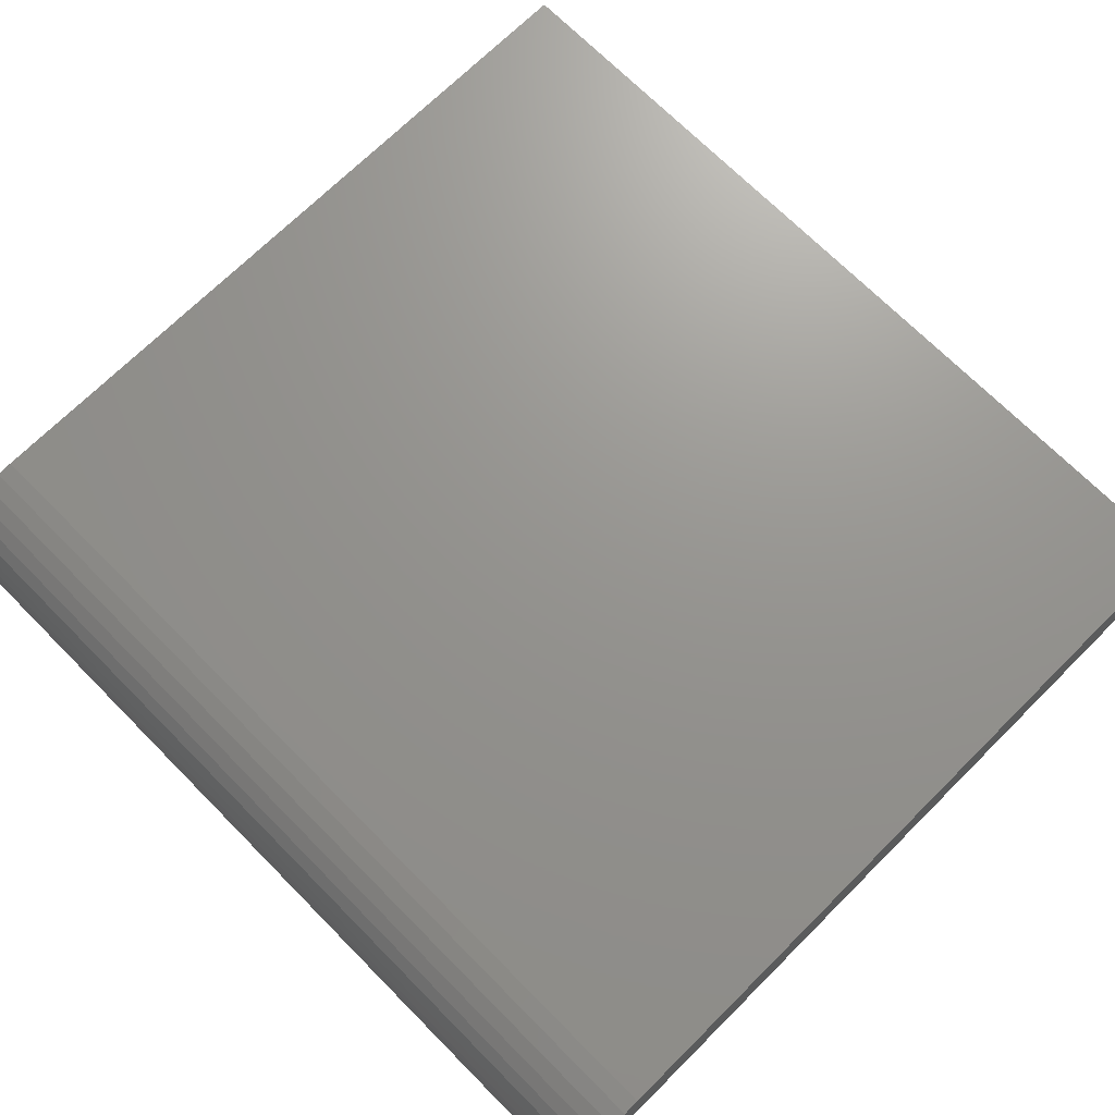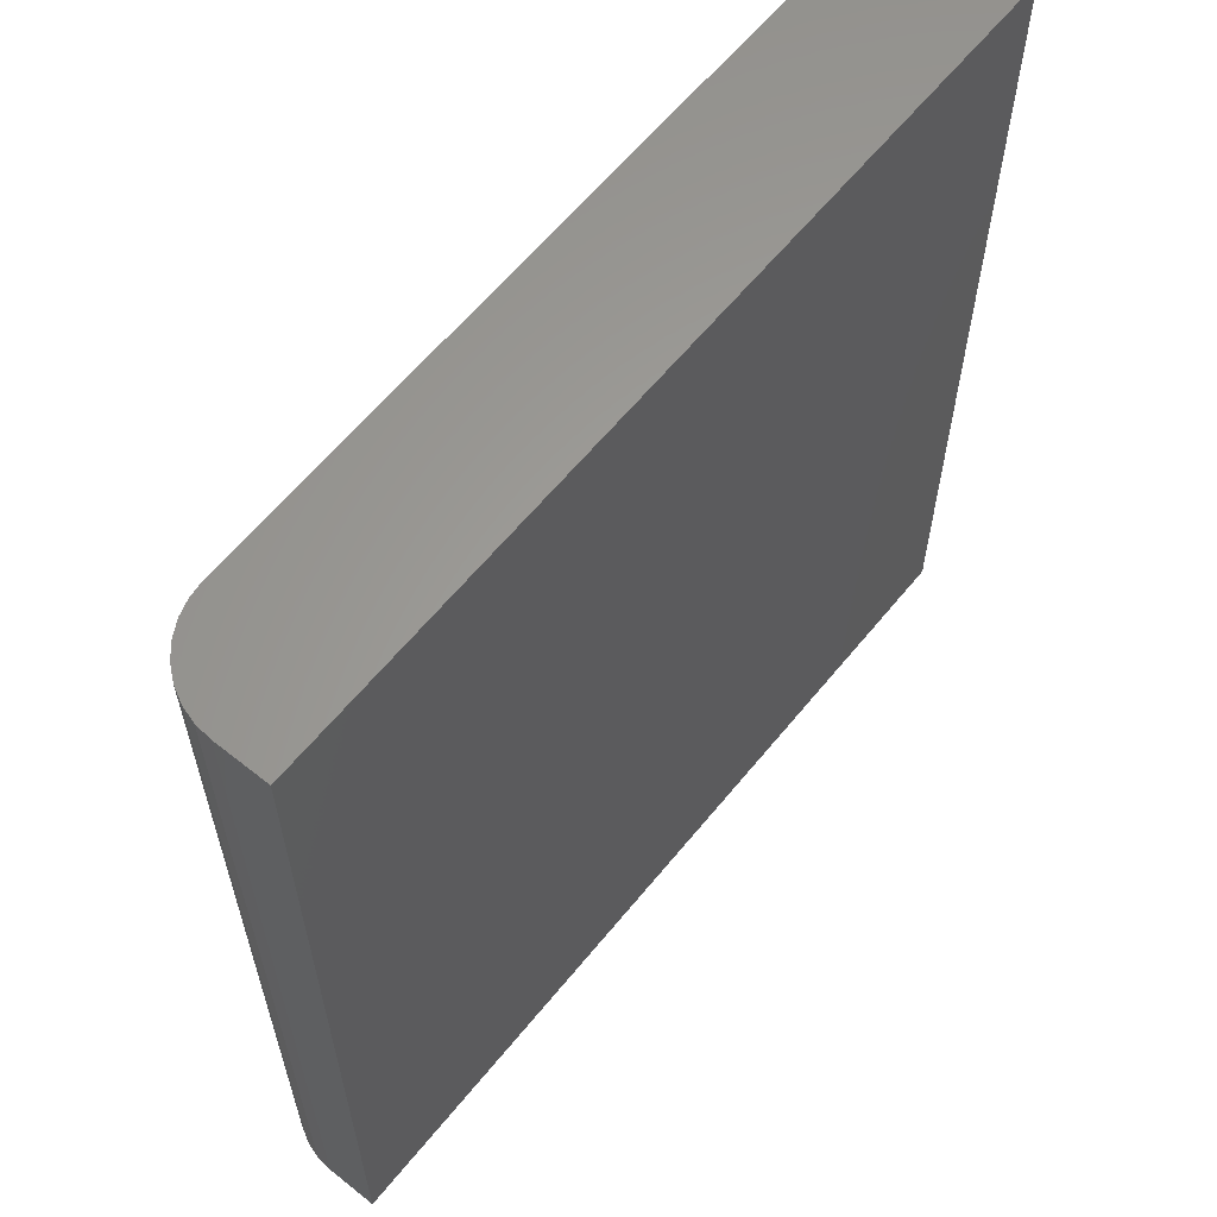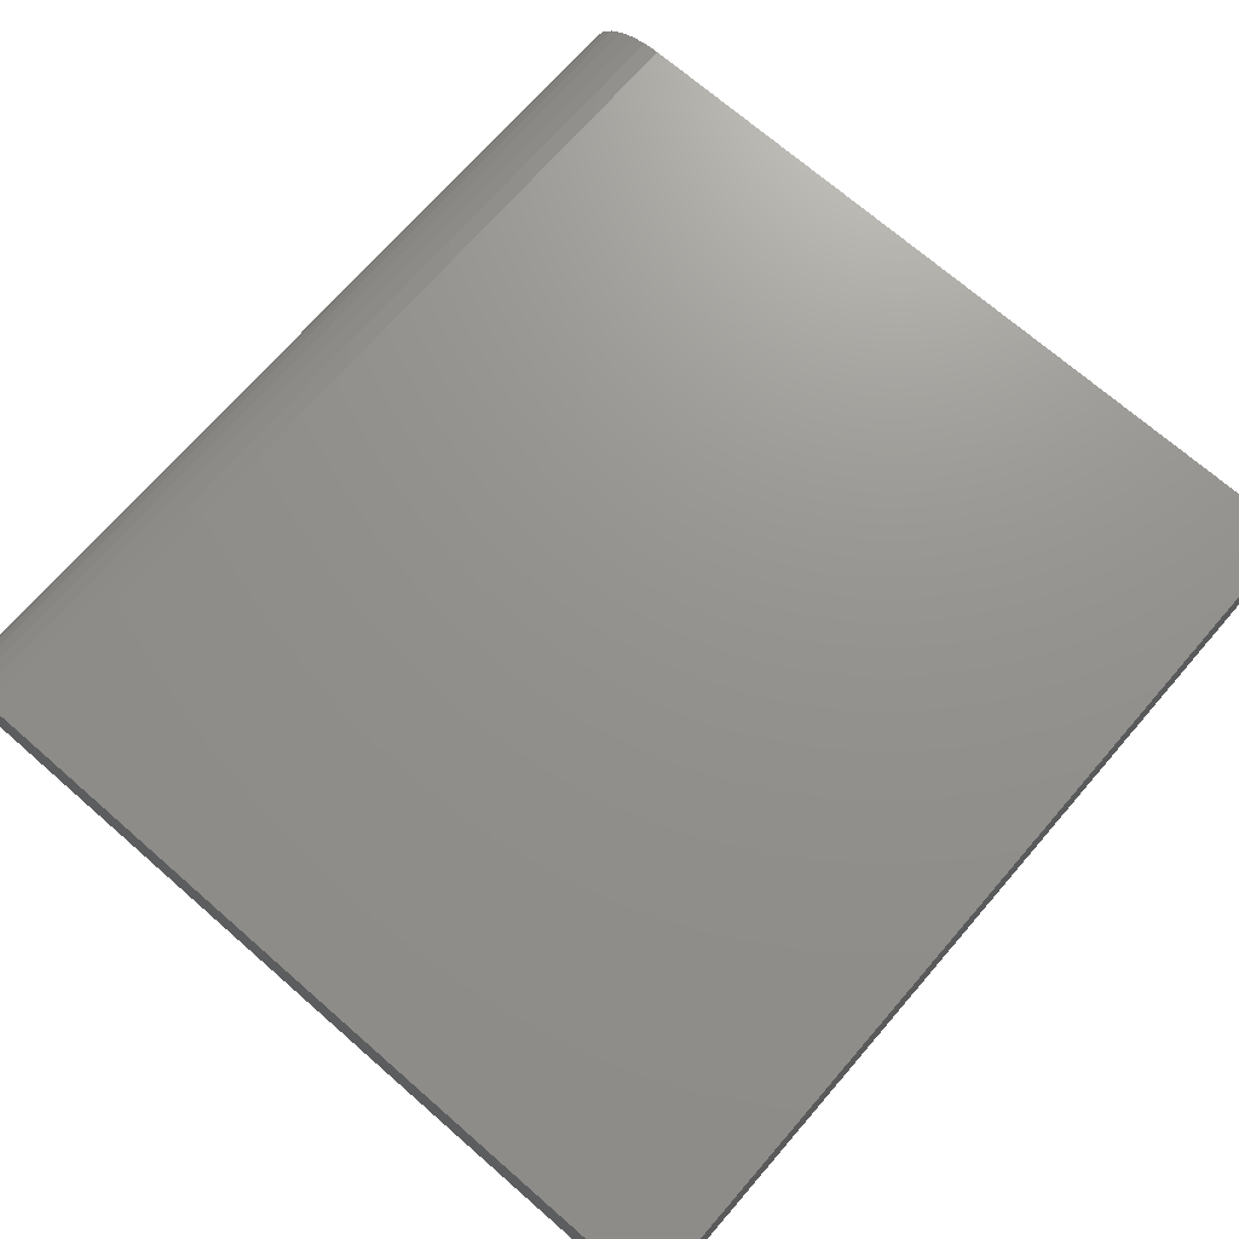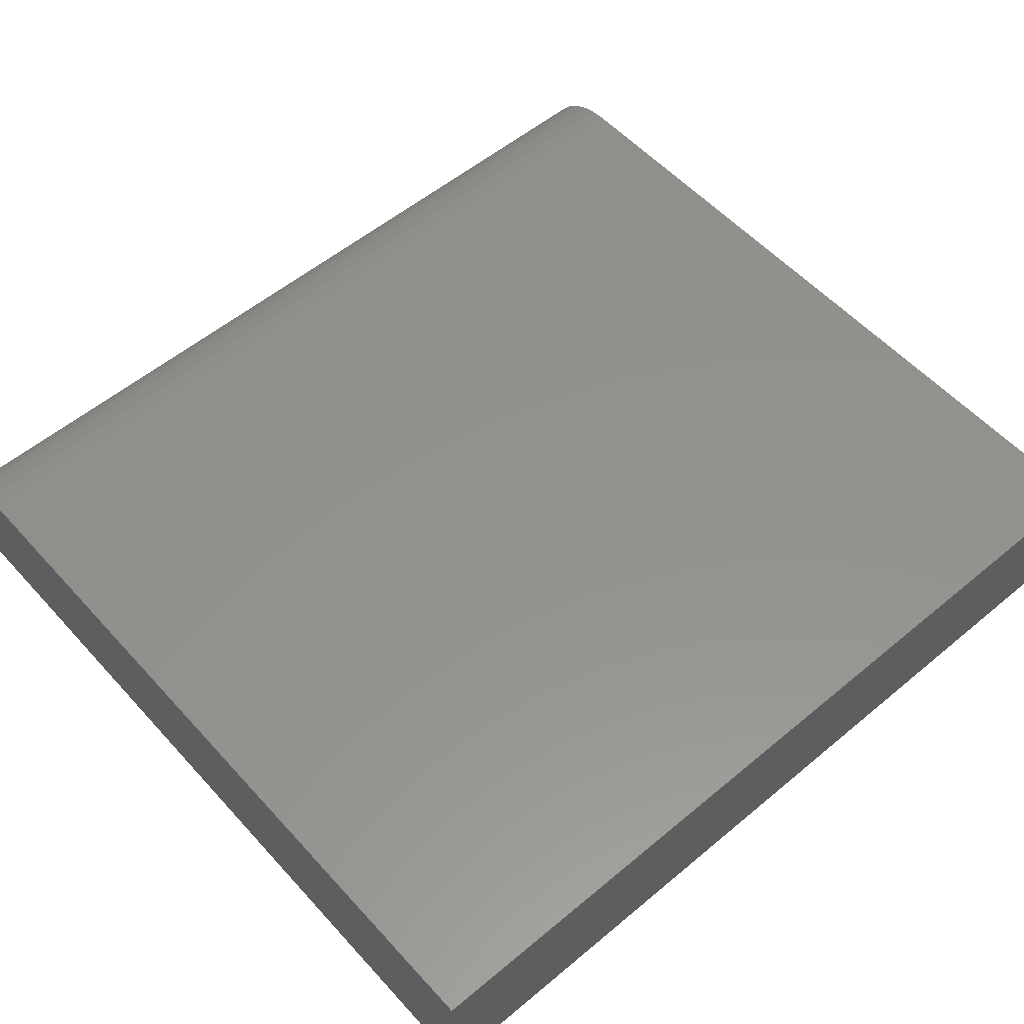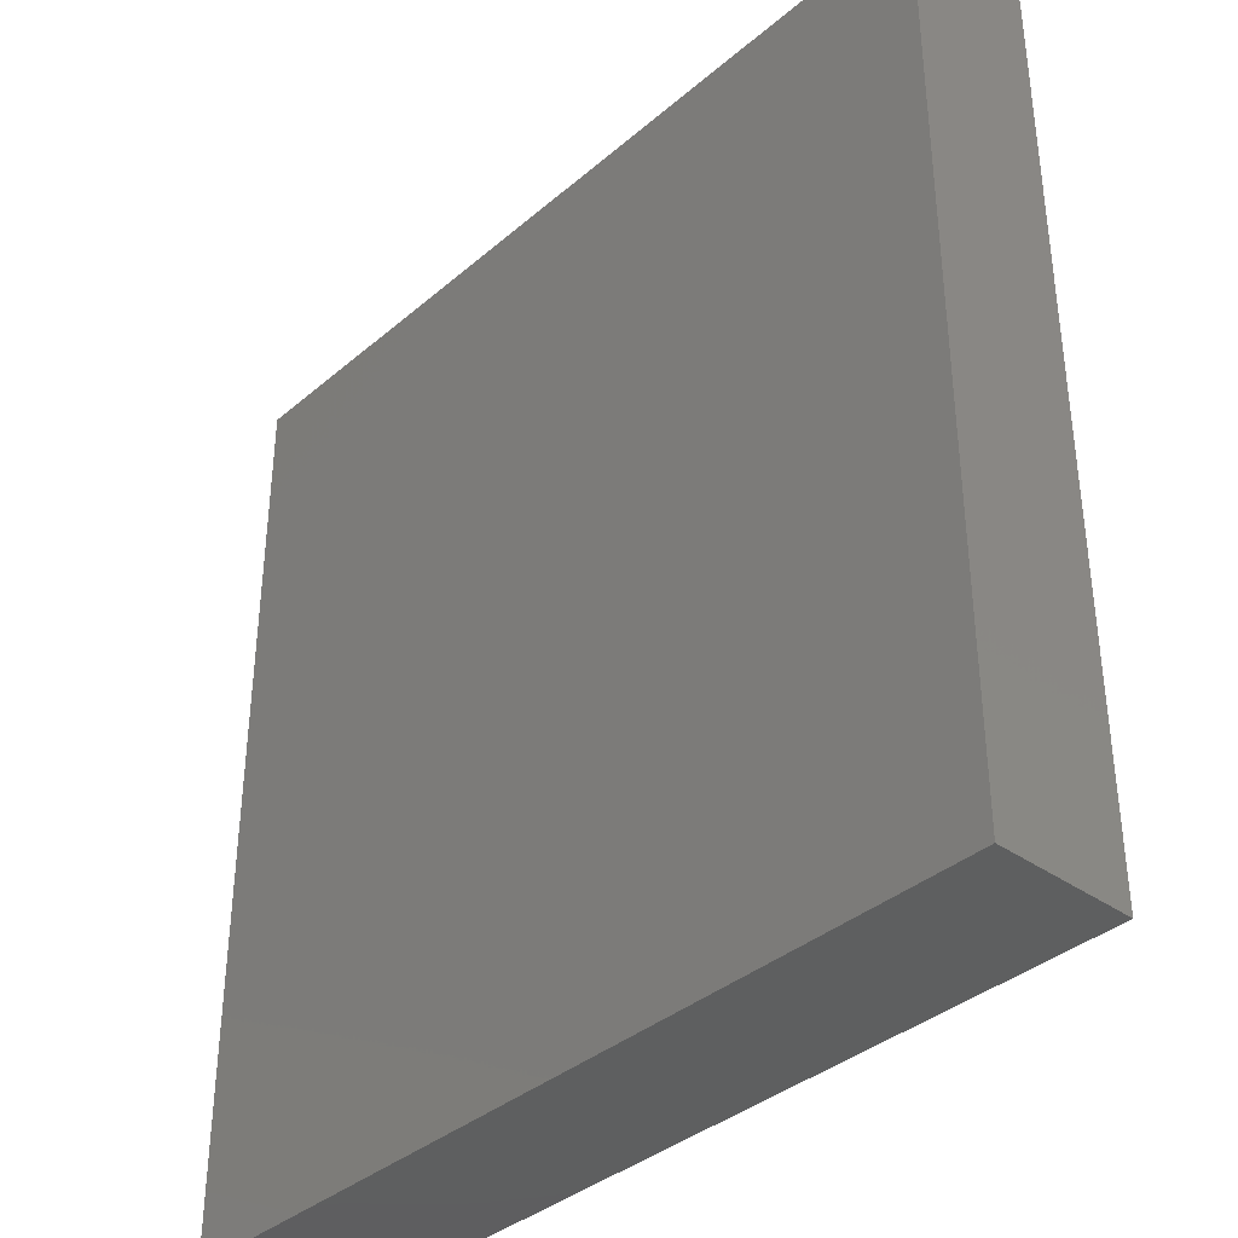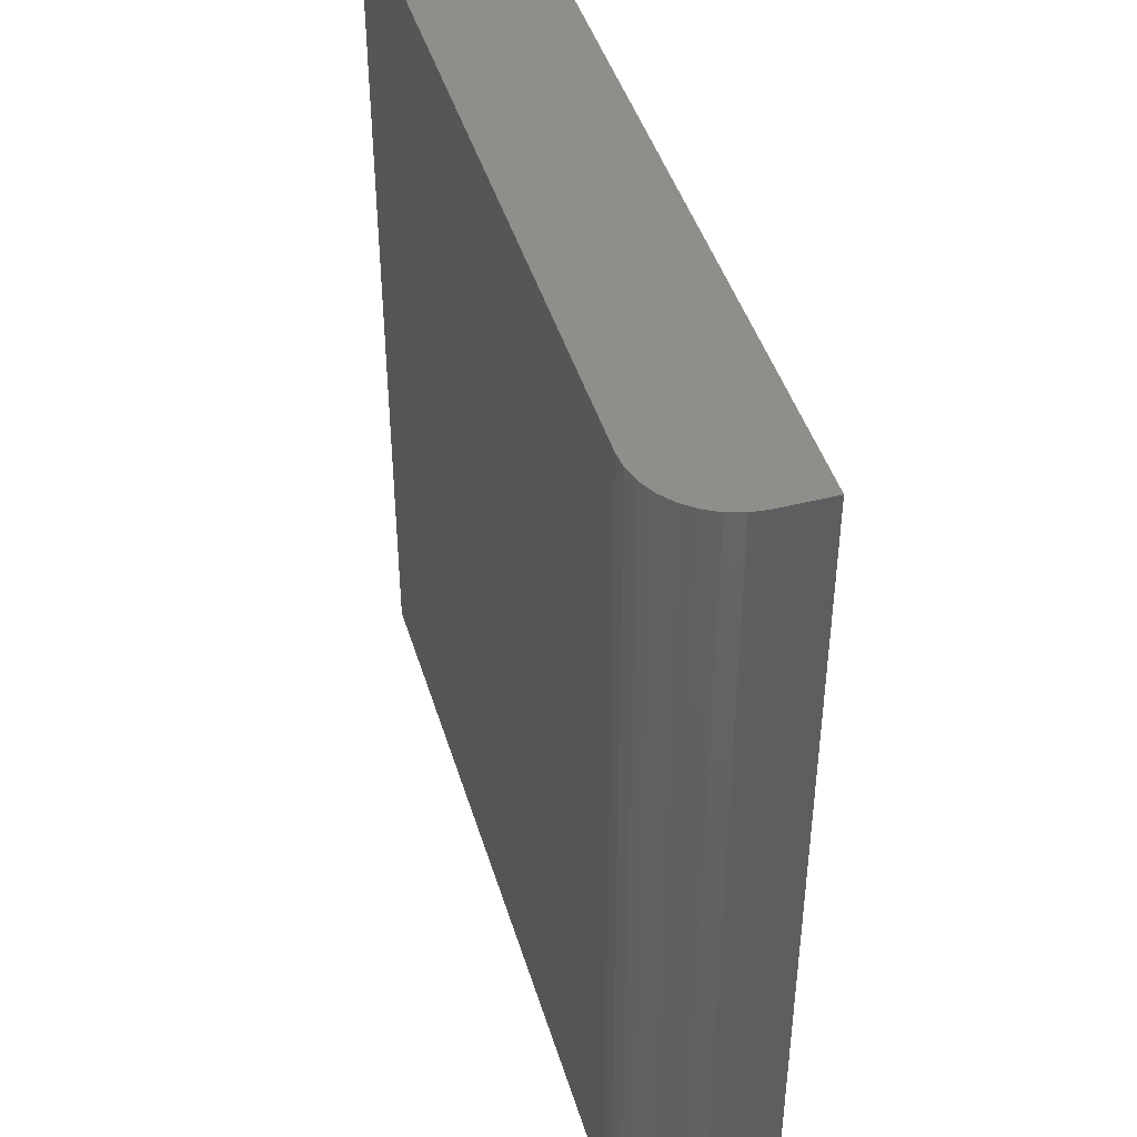
<metadata>
{"format":"stl","ext":"stl","renderer":"f3d","projection":"perspective","resolution":1024,"background":"white","views":[{"elev":70.9,"azim":135.2,"up":"+Z"},{"elev":61.4,"azim":129.0,"up":"+Y"},{"elev":71.4,"azim":-139.0,"up":"+Z"},{"elev":55.4,"azim":-131.3,"up":"+Z"},{"elev":-37.1,"azim":-132.5,"up":"+Y"},{"elev":44.3,"azim":73.5,"up":"+Y"}]}
</metadata>
<code>
# stl→obj: 24 verts, 44 faces
v -0.7109 -0.75 0.2266
v 0.5695 -0.75 0.2266
v -0.7109 0.75 0.2266
v 0.5695 0.75 0.2266
v 0.5969 0.75 0.2239
v 0.6233 0.75 0.2159
v 0.6476 0.75 0.2029
v 0.6689 0.75 0.1854
v 0.6864 0.75 0.1641
v 0.6994 0.75 0.1398
v 0.7074 0.75 0.1134
v 0.7101 0.75 0.08594
v 0.7101 0.75 0
v -0.7109 0.75 0
v 0.7101 -0.75 0.08594
v 0.7101 -0.75 0
v 0.7074 -0.75 0.1134
v 0.6994 -0.75 0.1398
v 0.6864 -0.75 0.1641
v 0.6689 -0.75 0.1854
v 0.6476 -0.75 0.2029
v 0.6233 -0.75 0.2159
v 0.5969 -0.75 0.2239
v -0.7109 -0.75 0
f 1 2 3
f 3 2 4
f 4 5 6
f 4 6 7
f 4 7 8
f 4 8 9
f 4 9 10
f 4 10 11
f 4 11 12
f 4 12 13
f 4 13 14
f 4 14 3
f 15 16 12
f 12 16 13
f 16 15 17
f 16 17 18
f 16 18 19
f 16 19 20
f 16 20 21
f 16 21 22
f 16 22 23
f 16 23 2
f 16 2 1
f 16 1 24
f 15 12 17
f 17 12 11
f 17 11 18
f 18 11 10
f 18 10 19
f 19 10 9
f 19 9 20
f 20 9 8
f 20 8 21
f 21 8 7
f 21 7 22
f 22 7 6
f 22 6 23
f 23 6 5
f 23 5 2
f 2 5 4
f 24 14 16
f 16 14 13
f 3 14 1
f 1 14 24

</code>
